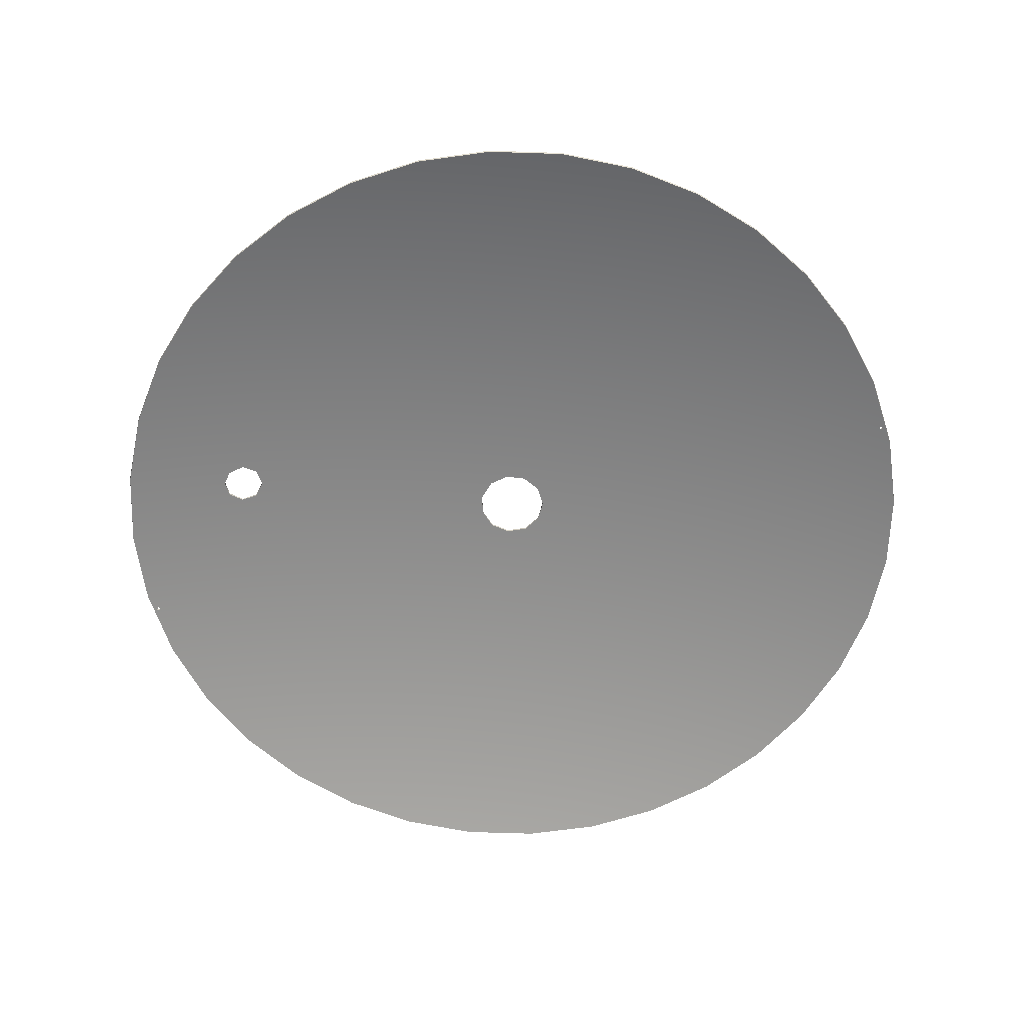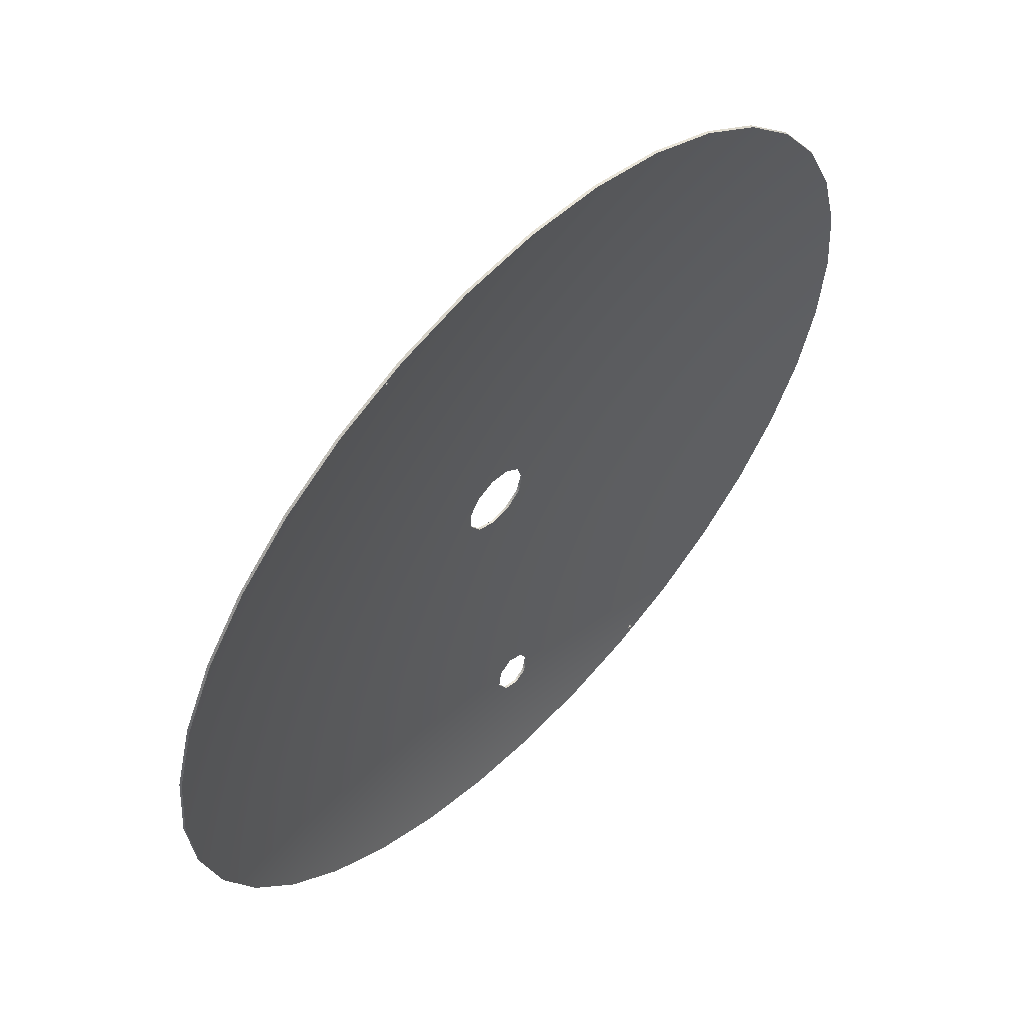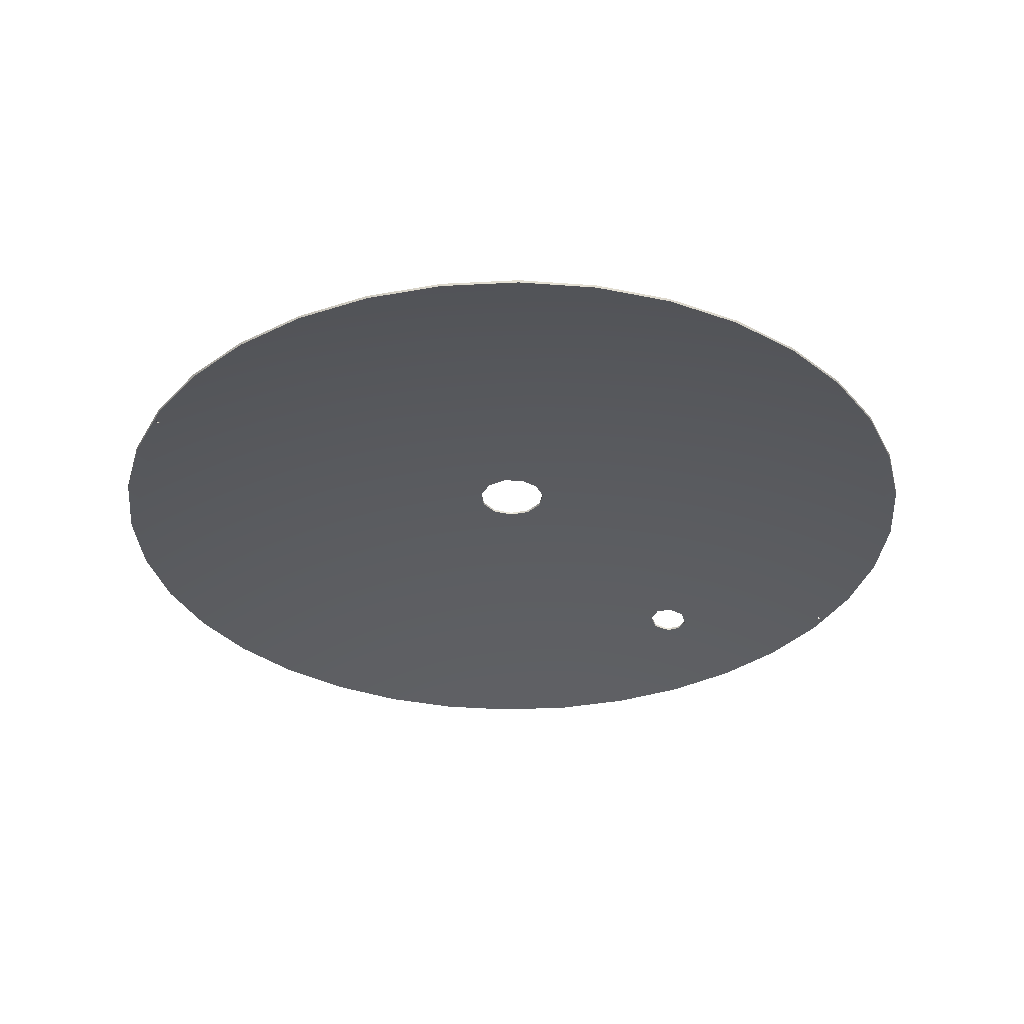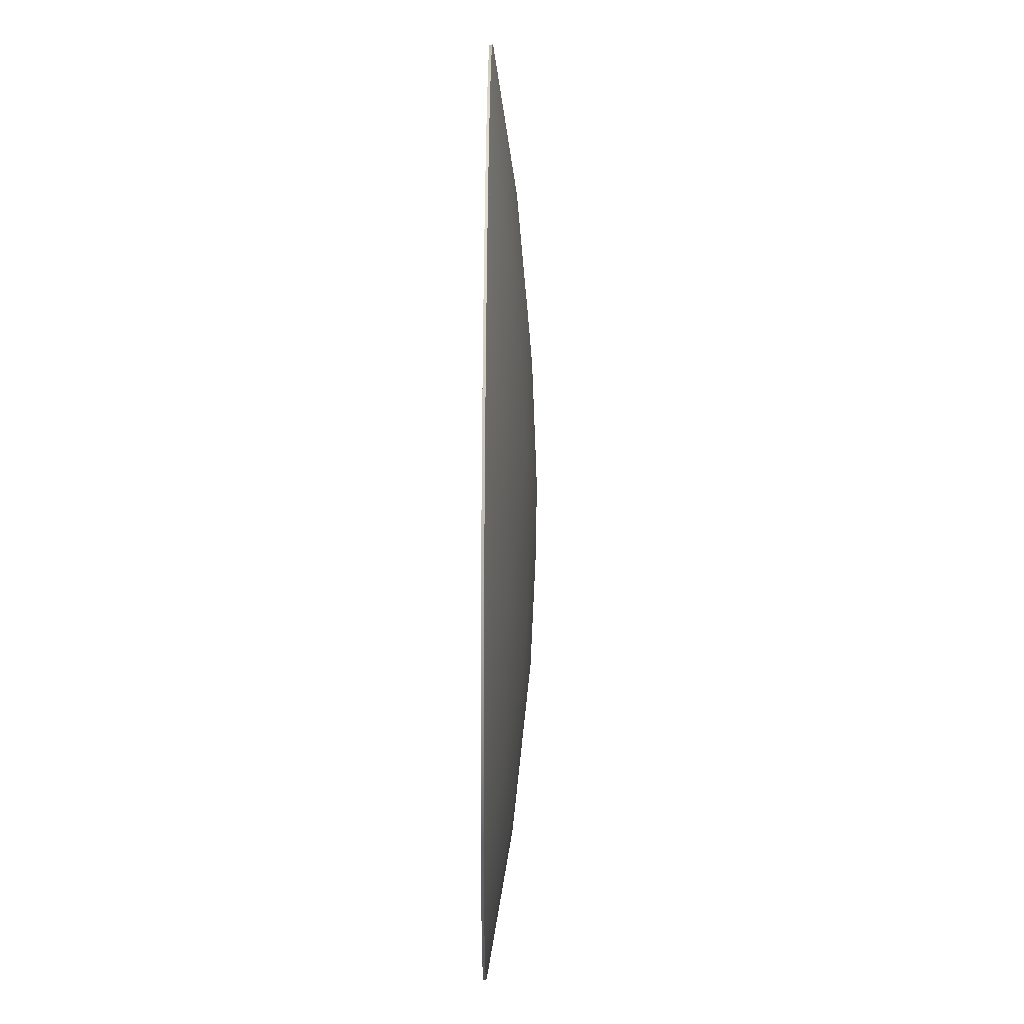
<metadata>
{"format":"obj","ext":"obj","renderer":"f3d","projection":"perspective","resolution":1024,"background":"white","views":[{"elev":-63.2,"azim":83.1,"up":"+Z"},{"elev":57.5,"azim":133.9,"up":"+Y"},{"elev":-33.8,"azim":-140.9,"up":"+Z"},{"elev":75.9,"azim":-89.6,"up":"+Y"}]}
</metadata>
<code>
g Face_1
v 0.2625 -0.1385 -0.0006139
v 0.2606 -0.1168 -0.0006139
v 0.255 -0.09575 -0.0006139
v 0.2458 -0.076 -0.0006139
v 0.2333 -0.05815 -0.0006139
v 0.2178 -0.04274 -0.0006139
v 0.2 -0.03025 -0.0006139
v 0.1803 -0.02104 -0.0006139
v 0.1592 -0.0154 -0.0006139
v 0.1375 -0.0135 -0.0006139
v 0.1158 -0.0154 -0.0006139
v 0.09475 -0.02104 -0.0006139
v 0.075 -0.03025 -0.0006139
v 0.05715 -0.04274 -0.0006139
v 0.04174 -0.05815 -0.0006139
v 0.02925 -0.076 -0.0006139
v 0.02004 -0.09575 -0.0006139
v 0.0144 -0.1168 -0.0006139
v 0.0125 -0.1385 -0.0006139
v 0.0144 -0.1602 -0.0006139
v 0.02004 -0.1813 -0.0006139
v 0.02925 -0.201 -0.0006139
v 0.04174 -0.2188 -0.0006139
v 0.05715 -0.2343 -0.0006139
v 0.075 -0.2468 -0.0006139
v 0.09475 -0.256 -0.0006139
v 0.1158 -0.2616 -0.0006139
v 0.1375 -0.2635 -0.0006139
v 0.1592 -0.2616 -0.0006139
v 0.1803 -0.256 -0.0006139
v 0.2 -0.2468 -0.0006139
v 0.2178 -0.2343 -0.0006139
v 0.2333 -0.2188 -0.0006139
v 0.2458 -0.201 -0.0006139
v 0.255 -0.1813 -0.0006139
v 0.2606 -0.1602 -0.0006139
v 0.1841 -0.02544 -7.57e-05
v 0.1845 -0.02418 -0.0003304
v 0.1854 -0.02509 -0.0002343
v 0.1273 -0.1385 0.0118
v 0.1289 -0.133 0.0118
v 0.1332 -0.1292 0.0118
v 0.139 -0.1284 0.0118
v 0.1442 -0.1308 0.0118
v 0.1473 -0.1356 0.0118
v 0.1473 -0.1414 0.0118
v 0.1442 -0.1462 0.0118
v 0.139 -0.1486 0.0118
v 0.1332 -0.1478 0.0118
v 0.1289 -0.144 0.0118
v 0.1333 -0.2316 0.004975
v 0.1333 -0.2316 0.004975
v 0.1315 -0.2272 0.005594
v 0.1334 -0.2229 0.006207
v 0.1379 -0.2213 0.006437
v 0.1421 -0.2234 0.006136
v 0.1435 -0.2279 0.00549
v 0.1411 -0.2321 0.004904
v 0.1371 -0.2332 0.004736
v 0.0898 -0.2526 -0.0003517
v 0.0898 -0.2526 -0.0003516
v 0.09012 -0.2514 -9.694e-05
v 0.09105 -0.2523 -0.0001927
v 0.2211 -0.2008 0.003215
v 0.1794 -0.222 0.00494
v 0.2211 -0.1593 0.005975
v 0.1375 -0.2429 0.003197
v 0.1794 -0.1803 0.009103
v 0.2211 -0.1177 0.005975
v 0.1375 -0.2013 0.008753
v 0.1794 -0.1385 0.01049
v 0.09559 -0.222 0.00494
v 0.2211 -0.07624 0.003215
v 0.1375 -0.1595 0.01154
v 0.1794 -0.09668 0.009103
v 0.09559 -0.1803 0.009103
v 0.1375 -0.1175 0.01154
v 0.05386 -0.2008 0.003215
v 0.1794 -0.05504 0.00494
v 0.09559 -0.1385 0.01049
v 0.1375 -0.07569 0.008753
v 0.05386 -0.1593 0.005975
v 0.09559 -0.09668 0.009103
v 0.1375 -0.03412 0.003197
v 0.05386 -0.1177 0.005975
v 0.09559 -0.05504 0.00494
v 0.05386 -0.07624 0.003215
f 57 58 29
f 60 26 63
f 25 26 60
f 25 60 61
f 25 61 62
f 37 7 39
f 38 39 7
f 8 37 38
f 8 38 7
f 64 32 33
f 64 33 34
f 64 34 35
f 65 32 64
f 65 29 30
f 65 30 31
f 65 31 32
f 65 56 57
f 65 57 29
f 66 35 36
f 66 36 1
f 66 64 35
f 67 52 27
f 67 27 28
f 67 28 29
f 67 51 52
f 67 58 59
f 67 59 51
f 67 29 58
f 68 64 66
f 68 65 64
f 69 1 2
f 69 2 3
f 69 66 1
f 70 54 55
f 70 55 56
f 70 65 68
f 70 56 65
f 71 44 45
f 71 45 46
f 71 46 47
f 71 66 69
f 71 47 68
f 71 68 66
f 72 27 52
f 72 63 26
f 72 25 62
f 72 24 25
f 72 26 27
f 72 52 53
f 72 53 54
f 72 62 63
f 72 54 70
f 73 3 4
f 73 4 5
f 73 5 6
f 73 69 3
f 74 47 48
f 74 48 49
f 74 49 50
f 74 70 68
f 74 68 47
f 75 69 73
f 75 44 71
f 75 71 69
f 76 70 74
f 76 72 70
f 76 74 50
f 77 41 42
f 77 42 43
f 77 43 44
f 77 44 75
f 78 72 76
f 78 21 22
f 78 22 23
f 78 23 24
f 78 24 72
f 79 6 7
f 79 8 9
f 79 73 6
f 79 7 37
f 79 37 8
f 79 75 73
f 80 76 50
f 80 40 41
f 80 50 40
f 81 75 79
f 81 77 75
f 82 19 20
f 82 20 21
f 82 76 80
f 82 78 76
f 82 21 78
f 83 77 81
f 83 41 77
f 83 80 41
f 84 9 10
f 84 10 11
f 84 79 9
f 84 81 79
f 85 80 83
f 85 19 82
f 85 17 18
f 85 18 19
f 85 82 80
f 86 84 11
f 86 11 12
f 86 12 13
f 86 13 14
f 86 83 81
f 86 81 84
f 87 83 86
f 87 14 15
f 87 15 16
f 87 16 17
f 87 86 14
f 87 85 83
f 87 17 85
g Face_2
v 0.2624 -0.1385 -0.0013
v 0.2605 -0.1168 -0.0013
v 0.2548 -0.09579 -0.0013
v 0.2456 -0.07607 -0.0013
v 0.2331 -0.05824 -0.0013
v 0.2178 -0.04285 -0.0013
v 0.1999 -0.03037 -0.0013
v 0.1802 -0.02117 -0.0013
v 0.1592 -0.01554 -0.0013
v 0.1375 -0.01364 -0.0013
v 0.1158 -0.01554 -0.0013
v 0.09479 -0.02117 -0.0013
v 0.07507 -0.03037 -0.0013
v 0.05724 -0.04285 -0.0013
v 0.04185 -0.05824 -0.0013
v 0.02937 -0.07607 -0.0013
v 0.02017 -0.09579 -0.0013
v 0.01454 -0.1168 -0.0013
v 0.01264 -0.1385 -0.0013
v 0.01454 -0.1602 -0.0013
v 0.02017 -0.1812 -0.0013
v 0.02937 -0.2009 -0.0013
v 0.04185 -0.2188 -0.0013
v 0.05724 -0.2341 -0.0013
v 0.07507 -0.2466 -0.0013
v 0.09479 -0.2558 -0.0013
v 0.1158 -0.2615 -0.0013
v 0.1375 -0.2634 -0.0013
v 0.1592 -0.2615 -0.0013
v 0.1802 -0.2558 -0.0013
v 0.1999 -0.2466 -0.0013
v 0.2178 -0.2341 -0.0013
v 0.2331 -0.2188 -0.0013
v 0.2456 -0.2009 -0.0013
v 0.2548 -0.1812 -0.0013
v 0.2605 -0.1602 -0.0013
v 0.1273 -0.1385 0.0111
v 0.1289 -0.133 0.0111
v 0.1332 -0.1292 0.0111
v 0.139 -0.1284 0.0111
v 0.1442 -0.1308 0.0111
v 0.1473 -0.1356 0.0111
v 0.1473 -0.1414 0.0111
v 0.1442 -0.1462 0.0111
v 0.139 -0.1486 0.0111
v 0.1332 -0.1478 0.0111
v 0.1289 -0.144 0.0111
v 0.1333 -0.2316 0.004268
v 0.1315 -0.2272 0.004887
v 0.1334 -0.2229 0.005501
v 0.1379 -0.2213 0.005731
v 0.1421 -0.2234 0.005429
v 0.1435 -0.2279 0.004783
v 0.1411 -0.2321 0.004196
v 0.1371 -0.2332 0.004028
v 0.1841 -0.02544 -0.0007891
v 0.1841 -0.02544 -0.0007892
v 0.1845 -0.02418 -0.001044
v 0.1854 -0.02509 -0.0009483
v 0.0898 -0.2526 -0.001065
v 0.09012 -0.2514 -0.0008104
v 0.09105 -0.2523 -0.0009067
v 0.221 -0.2007 0.002525
v 0.1794 -0.2219 0.004247
v 0.221 -0.1593 0.005282
v 0.1375 -0.2428 0.002507
v 0.1794 -0.1803 0.008406
v 0.221 -0.1177 0.005282
v 0.1375 -0.2012 0.008057
v 0.1794 -0.1385 0.009795
v 0.09563 -0.2219 0.004247
v 0.221 -0.07631 0.002525
v 0.1375 -0.1594 0.01084
v 0.1794 -0.09673 0.008406
v 0.09563 -0.1803 0.008406
v 0.1375 -0.1176 0.01084
v 0.05395 -0.2007 0.002525
v 0.1794 -0.05514 0.004247
v 0.09563 -0.1385 0.009795
v 0.1375 -0.07576 0.008057
v 0.05395 -0.1593 0.005282
v 0.09563 -0.09673 0.008406
v 0.1375 -0.03424 0.002507
v 0.05395 -0.1177 0.005282
v 0.09563 -0.05514 0.004247
v 0.05395 -0.07631 0.002525
f 140 116 141
f 147 149 113
f 112 147 113
f 112 148 147
f 143 146 94
f 145 94 146
f 95 94 145
f 95 145 144
f 150 120 119
f 150 121 120
f 150 122 121
f 151 117 116
f 151 118 117
f 151 119 118
f 151 150 119
f 151 140 139
f 151 116 140
f 152 123 122
f 152 88 123
f 152 122 150
f 153 115 114
f 153 116 115
f 153 142 141
f 153 135 142
f 153 141 116
f 153 114 135
f 154 152 150
f 154 150 151
f 155 89 88
f 155 90 89
f 155 88 152
f 156 138 137
f 156 139 138
f 156 154 151
f 156 151 139
f 157 152 154
f 157 129 128
f 157 130 129
f 157 154 131
f 157 131 130
f 157 155 152
f 158 148 112
f 158 113 149
f 158 112 111
f 158 114 113
f 158 136 135
f 158 137 136
f 158 149 148
f 158 156 137
f 158 135 114
f 159 90 155
f 159 91 90
f 159 92 91
f 159 93 92
f 160 131 154
f 160 132 131
f 160 133 132
f 160 134 133
f 160 154 156
f 161 159 155
f 161 155 157
f 161 157 128
f 162 160 156
f 162 156 158
f 162 134 160
f 163 161 128
f 163 126 125
f 163 127 126
f 163 128 127
f 164 109 108
f 164 110 109
f 164 111 110
f 164 162 158
f 164 158 111
f 165 94 93
f 165 96 95
f 165 159 161
f 165 143 94
f 165 93 159
f 165 95 144
f 165 144 143
f 166 125 124
f 166 124 134
f 166 134 162
f 167 161 163
f 167 165 161
f 168 166 162
f 168 107 106
f 168 108 107
f 168 164 108
f 168 162 164
f 169 125 166
f 169 163 125
f 169 167 163
f 170 97 96
f 170 98 97
f 170 165 167
f 170 96 165
f 171 105 104
f 171 106 105
f 171 168 106
f 171 166 168
f 171 169 166
f 172 99 98
f 172 100 99
f 172 101 100
f 172 98 170
f 172 167 169
f 172 170 167
f 173 102 101
f 173 103 102
f 173 104 103
f 173 101 172
f 173 171 104
f 173 169 171
f 173 172 169
g Face_3
v 0.2625 -0.1385 -0.0006139
v 0.2606 -0.1168 -0.0006139
v 0.255 -0.09575 -0.0006139
v 0.2458 -0.076 -0.0006139
v 0.2333 -0.05815 -0.0006139
v 0.2178 -0.04274 -0.0006139
v 0.2 -0.03025 -0.0006139
v 0.1803 -0.02104 -0.0006139
v 0.1592 -0.0154 -0.0006139
v 0.1375 -0.0135 -0.0006139
v 0.1158 -0.0154 -0.0006139
v 0.09475 -0.02104 -0.0006139
v 0.075 -0.03025 -0.0006139
v 0.05715 -0.04274 -0.0006139
v 0.04174 -0.05815 -0.0006139
v 0.02925 -0.076 -0.0006139
v 0.02004 -0.09575 -0.0006139
v 0.0144 -0.1168 -0.0006139
v 0.0125 -0.1385 -0.0006139
v 0.0144 -0.1602 -0.0006139
v 0.02004 -0.1813 -0.0006139
v 0.02925 -0.201 -0.0006139
v 0.04174 -0.2188 -0.0006139
v 0.05715 -0.2343 -0.0006139
v 0.075 -0.2468 -0.0006139
v 0.09475 -0.256 -0.0006139
v 0.1158 -0.2616 -0.0006139
v 0.1375 -0.2635 -0.0006139
v 0.1592 -0.2616 -0.0006139
v 0.1803 -0.256 -0.0006139
v 0.2 -0.2468 -0.0006139
v 0.2178 -0.2343 -0.0006139
v 0.2333 -0.2188 -0.0006139
v 0.2458 -0.201 -0.0006139
v 0.255 -0.1813 -0.0006139
v 0.2606 -0.1602 -0.0006139
v 0.2625 -0.1385 -0.0006139
v 0.2624 -0.1385 -0.0013
v 0.2605 -0.1168 -0.0013
v 0.2548 -0.09579 -0.0013
v 0.2456 -0.07607 -0.0013
v 0.2331 -0.05824 -0.0013
v 0.2178 -0.04285 -0.0013
v 0.1999 -0.03037 -0.0013
v 0.1802 -0.02117 -0.0013
v 0.1592 -0.01554 -0.0013
v 0.1375 -0.01364 -0.0013
v 0.1158 -0.01554 -0.0013
v 0.09479 -0.02117 -0.0013
v 0.07507 -0.03037 -0.0013
v 0.05724 -0.04285 -0.0013
v 0.04185 -0.05824 -0.0013
v 0.02937 -0.07607 -0.0013
v 0.02017 -0.09579 -0.0013
v 0.01454 -0.1168 -0.0013
v 0.01264 -0.1385 -0.0013
v 0.01454 -0.1602 -0.0013
v 0.02017 -0.1812 -0.0013
v 0.02937 -0.2009 -0.0013
v 0.04185 -0.2188 -0.0013
v 0.05724 -0.2341 -0.0013
v 0.07507 -0.2466 -0.0013
v 0.09479 -0.2558 -0.0013
v 0.1158 -0.2615 -0.0013
v 0.1375 -0.2634 -0.0013
v 0.1592 -0.2615 -0.0013
v 0.1802 -0.2558 -0.0013
v 0.1999 -0.2466 -0.0013
v 0.2178 -0.2341 -0.0013
v 0.2331 -0.2188 -0.0013
v 0.2456 -0.2009 -0.0013
v 0.2548 -0.1812 -0.0013
v 0.2605 -0.1602 -0.0013
v 0.2624 -0.1385 -0.0013
f 175 174 211
f 175 211 212
f 176 212 213
f 176 175 212
f 177 213 214
f 177 176 213
f 178 214 215
f 178 177 214
f 179 215 216
f 179 178 215
f 180 216 217
f 180 179 216
f 181 180 217
f 181 217 218
f 182 181 218
f 182 218 219
f 183 182 219
f 183 219 220
f 184 183 220
f 184 220 221
f 185 184 221
f 185 221 222
f 186 185 222
f 186 222 223
f 187 186 223
f 187 223 224
f 188 187 224
f 188 224 225
f 189 188 225
f 189 225 226
f 190 189 226
f 190 226 227
f 191 190 227
f 191 227 228
f 192 191 228
f 192 228 229
f 230 192 229
f 193 192 230
f 194 193 230
f 194 230 231
f 195 231 232
f 195 194 231
f 196 232 233
f 196 195 232
f 197 233 234
f 197 196 233
f 198 234 235
f 198 197 234
f 199 235 236
f 199 198 235
f 200 236 237
f 200 199 236
f 201 237 238
f 201 200 237
f 202 238 239
f 202 201 238
f 203 239 240
f 203 202 239
f 204 240 241
f 204 203 240
f 205 241 242
f 205 204 241
f 206 205 242
f 206 242 243
f 207 206 243
f 207 243 244
f 208 207 244
f 208 244 245
f 209 208 245
f 209 245 246
f 210 209 246
f 210 246 247
g Face_4
v 0.1273 -0.1385 0.0118
v 0.1289 -0.133 0.0118
v 0.1332 -0.1292 0.0118
v 0.139 -0.1284 0.0118
v 0.1442 -0.1308 0.0118
v 0.1473 -0.1356 0.0118
v 0.1473 -0.1414 0.0118
v 0.1442 -0.1462 0.0118
v 0.139 -0.1486 0.0118
v 0.1332 -0.1478 0.0118
v 0.1289 -0.144 0.0118
v 0.1273 -0.1385 0.0118
v 0.1273 -0.1385 0.0111
v 0.1273 -0.1385 0.0111
v 0.1289 -0.133 0.0111
v 0.1332 -0.1292 0.0111
v 0.139 -0.1284 0.0111
v 0.1442 -0.1308 0.0111
v 0.1473 -0.1356 0.0111
v 0.1473 -0.1414 0.0111
v 0.1442 -0.1462 0.0111
v 0.139 -0.1486 0.0111
v 0.1332 -0.1478 0.0111
v 0.1289 -0.144 0.0111
f 262 249 248
f 262 248 261
f 263 250 249
f 263 249 262
f 264 251 250
f 264 250 263
f 265 252 251
f 265 251 264
f 266 253 252
f 266 252 265
f 267 254 253
f 267 253 266
f 268 255 254
f 268 254 267
f 269 256 255
f 269 255 268
f 270 257 256
f 270 256 269
f 271 258 257
f 271 257 270
f 260 259 258
f 260 258 271
g Face_5
v 0.1333 -0.2316 0.004975
v 0.1333 -0.2316 0.004975
v 0.1333 -0.2316 0.004268
v 0.1333 -0.2316 0.004268
v 0.1315 -0.2272 0.004887
v 0.1334 -0.2229 0.005501
v 0.1379 -0.2213 0.005731
v 0.1421 -0.2234 0.005429
v 0.1435 -0.2279 0.004783
v 0.1411 -0.2321 0.004196
v 0.1371 -0.2332 0.004028
v 0.1333 -0.2316 0.004975
v 0.1315 -0.2272 0.005594
v 0.1334 -0.2229 0.006207
v 0.1379 -0.2213 0.006437
v 0.1421 -0.2234 0.006136
v 0.1435 -0.2279 0.00549
v 0.1411 -0.2321 0.004904
v 0.1371 -0.2332 0.004736
f 276 283 275
f 276 284 283
f 277 285 284
f 277 284 276
f 278 286 285
f 278 285 277
f 287 286 278
f 279 287 278
f 288 287 279
f 280 288 279
f 289 288 280
f 281 289 280
f 290 289 281
f 282 290 281
f 274 273 272
f 274 272 290
f 274 290 282
g Face_6
v 0.1841 -0.02544 -7.57e-05
v 0.1845 -0.02418 -0.0003304
v 0.1854 -0.02509 -0.0002343
v 0.1841 -0.02544 -7.57e-05
v 0.1841 -0.02544 -0.0007892
v 0.1841 -0.02544 -0.0007891
v 0.1841 -0.02544 -0.0007892
v 0.1845 -0.02418 -0.001044
v 0.1854 -0.02509 -0.0009483
f 292 291 297
f 298 292 297
f 299 293 292
f 299 292 298
f 296 294 293
f 296 293 299
f 295 294 296
g Face_7
v 0.0898 -0.2526 -0.0003517
v 0.0898 -0.2526 -0.0003516
v 0.0898 -0.2526 -0.001065
v 0.0898 -0.2526 -0.001065
v 0.09012 -0.2514 -0.0008104
v 0.09105 -0.2523 -0.0009067
v 0.0898 -0.2526 -0.0003516
v 0.09012 -0.2514 -9.694e-05
v 0.09105 -0.2523 -0.0001927
f 304 306 303
f 304 307 306
f 308 307 304
f 305 308 304
f 300 308 305
f 302 301 300
f 302 300 305

</code>
